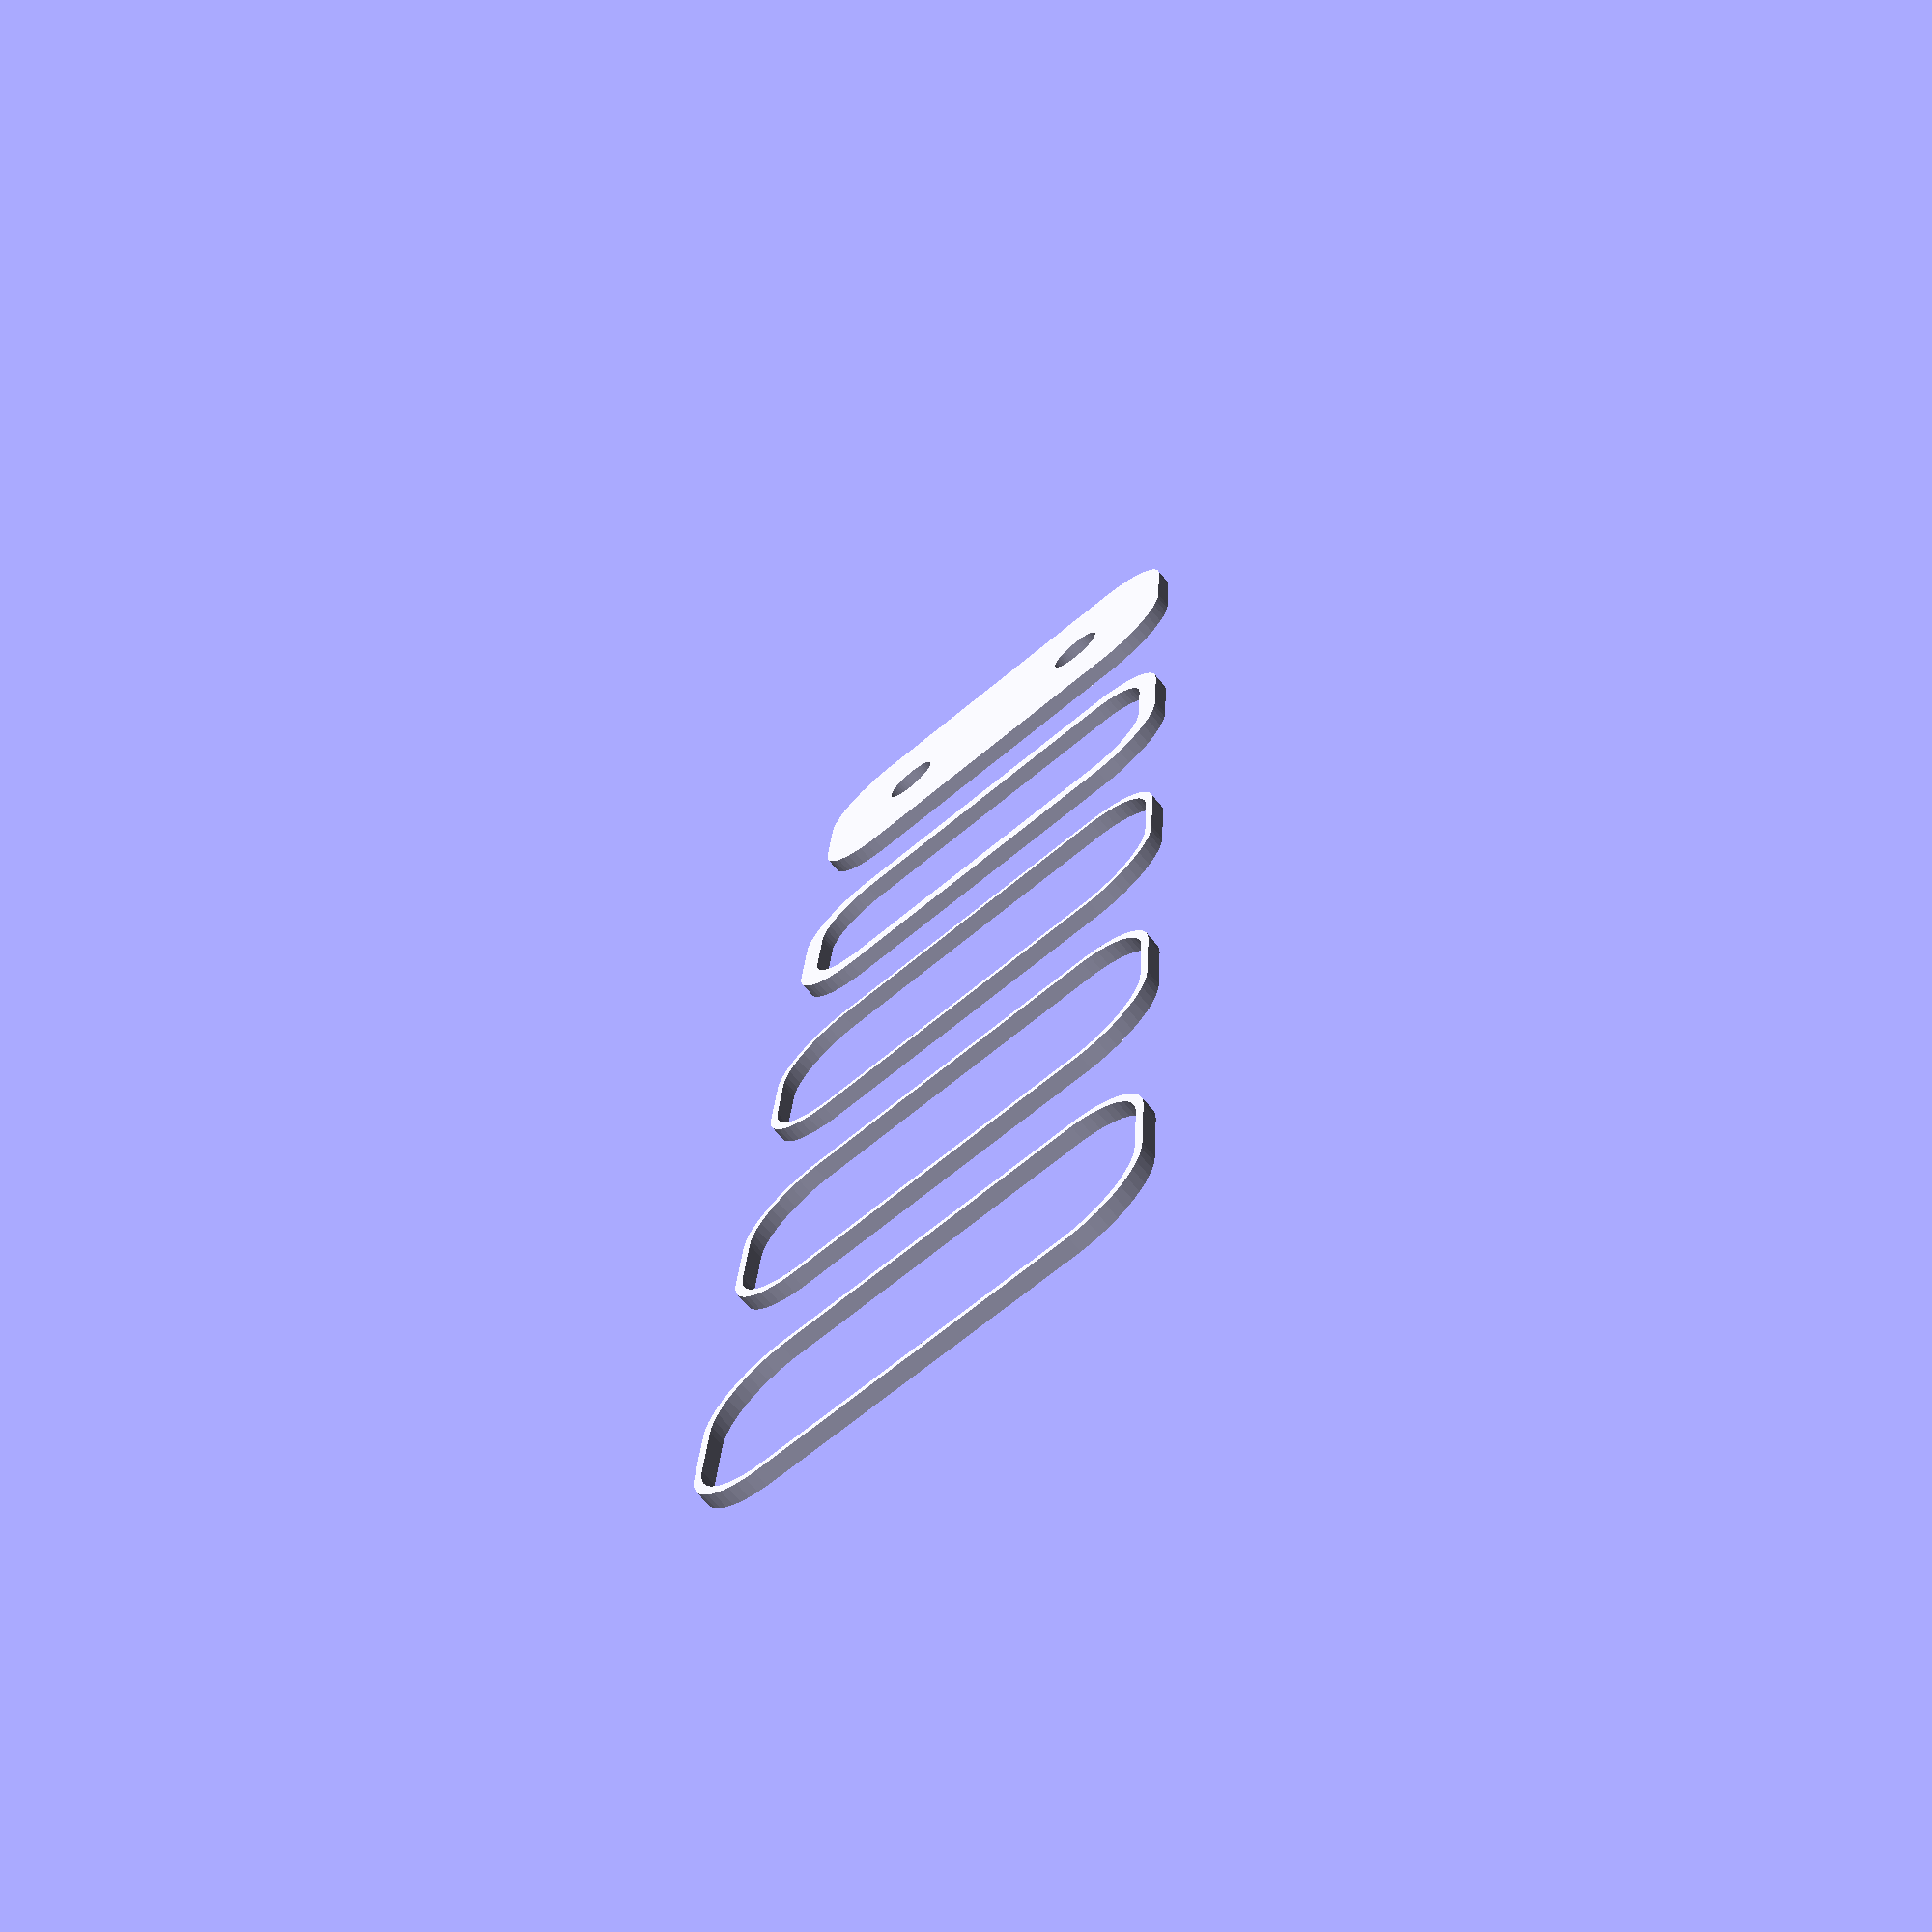
<openscad>
$fn = 50;


union() {
	translate(v = [0, 0, 0]) {
		projection() {
			intersection() {
				translate(v = [-500, -500, -12.0000000000]) {
					cube(size = [1000, 1000, 0.1000000000]);
				}
				difference() {
					union() {
						hull() {
							translate(v = [-10.0000000000, 2.5000000000, 0]) {
								cylinder(h = 27, r = 5);
							}
							translate(v = [10.0000000000, 2.5000000000, 0]) {
								cylinder(h = 27, r = 5);
							}
							translate(v = [-10.0000000000, -2.5000000000, 0]) {
								cylinder(h = 27, r = 5);
							}
							translate(v = [10.0000000000, -2.5000000000, 0]) {
								cylinder(h = 27, r = 5);
							}
						}
					}
					union() {
						translate(v = [-7.5000000000, 0.0000000000, 1]) {
							rotate(a = [0, 0, 0]) {
								difference() {
									union() {
										cylinder(h = 3, r = 2.9000000000);
										translate(v = [0, 0, -10.0000000000]) {
											cylinder(h = 10, r = 1.5000000000);
										}
										translate(v = [0, 0, -10.0000000000]) {
											cylinder(h = 10, r = 1.8000000000);
										}
										translate(v = [0, 0, -10.0000000000]) {
											cylinder(h = 10, r = 1.5000000000);
										}
									}
									union();
								}
							}
						}
						translate(v = [7.5000000000, 0.0000000000, 1]) {
							rotate(a = [0, 0, 0]) {
								difference() {
									union() {
										cylinder(h = 3, r = 2.9000000000);
										translate(v = [0, 0, -10.0000000000]) {
											cylinder(h = 10, r = 1.5000000000);
										}
										translate(v = [0, 0, -10.0000000000]) {
											cylinder(h = 10, r = 1.8000000000);
										}
										translate(v = [0, 0, -10.0000000000]) {
											cylinder(h = 10, r = 1.5000000000);
										}
									}
									union();
								}
							}
						}
						translate(v = [-7.5000000000, 0.0000000000, 1]) {
							rotate(a = [0, 0, 0]) {
								difference() {
									union() {
										cylinder(h = 3, r = 2.9000000000);
										translate(v = [0, 0, -10.0000000000]) {
											cylinder(h = 10, r = 1.5000000000);
										}
										translate(v = [0, 0, -10.0000000000]) {
											cylinder(h = 10, r = 1.8000000000);
										}
										translate(v = [0, 0, -10.0000000000]) {
											cylinder(h = 10, r = 1.5000000000);
										}
									}
									union();
								}
							}
						}
						translate(v = [7.5000000000, 0.0000000000, 1]) {
							rotate(a = [0, 0, 0]) {
								difference() {
									union() {
										cylinder(h = 3, r = 2.9000000000);
										translate(v = [0, 0, -10.0000000000]) {
											cylinder(h = 10, r = 1.5000000000);
										}
										translate(v = [0, 0, -10.0000000000]) {
											cylinder(h = 10, r = 1.8000000000);
										}
										translate(v = [0, 0, -10.0000000000]) {
											cylinder(h = 10, r = 1.5000000000);
										}
									}
									union();
								}
							}
						}
						translate(v = [0, 0, 1]) {
							hull() {
								union() {
									translate(v = [-9.7500000000, 2.2500000000, 4.7500000000]) {
										cylinder(h = 37.5000000000, r = 4.7500000000);
									}
									translate(v = [-9.7500000000, 2.2500000000, 4.7500000000]) {
										sphere(r = 4.7500000000);
									}
									translate(v = [-9.7500000000, 2.2500000000, 42.2500000000]) {
										sphere(r = 4.7500000000);
									}
								}
								union() {
									translate(v = [9.7500000000, 2.2500000000, 4.7500000000]) {
										cylinder(h = 37.5000000000, r = 4.7500000000);
									}
									translate(v = [9.7500000000, 2.2500000000, 4.7500000000]) {
										sphere(r = 4.7500000000);
									}
									translate(v = [9.7500000000, 2.2500000000, 42.2500000000]) {
										sphere(r = 4.7500000000);
									}
								}
								union() {
									translate(v = [-9.7500000000, -2.2500000000, 4.7500000000]) {
										cylinder(h = 37.5000000000, r = 4.7500000000);
									}
									translate(v = [-9.7500000000, -2.2500000000, 4.7500000000]) {
										sphere(r = 4.7500000000);
									}
									translate(v = [-9.7500000000, -2.2500000000, 42.2500000000]) {
										sphere(r = 4.7500000000);
									}
								}
								union() {
									translate(v = [9.7500000000, -2.2500000000, 4.7500000000]) {
										cylinder(h = 37.5000000000, r = 4.7500000000);
									}
									translate(v = [9.7500000000, -2.2500000000, 4.7500000000]) {
										sphere(r = 4.7500000000);
									}
									translate(v = [9.7500000000, -2.2500000000, 42.2500000000]) {
										sphere(r = 4.7500000000);
									}
								}
							}
						}
					}
				}
			}
		}
	}
	translate(v = [0, 24, 0]) {
		projection() {
			intersection() {
				translate(v = [-500, -500, -9.0000000000]) {
					cube(size = [1000, 1000, 0.1000000000]);
				}
				difference() {
					union() {
						hull() {
							translate(v = [-10.0000000000, 2.5000000000, 0]) {
								cylinder(h = 27, r = 5);
							}
							translate(v = [10.0000000000, 2.5000000000, 0]) {
								cylinder(h = 27, r = 5);
							}
							translate(v = [-10.0000000000, -2.5000000000, 0]) {
								cylinder(h = 27, r = 5);
							}
							translate(v = [10.0000000000, -2.5000000000, 0]) {
								cylinder(h = 27, r = 5);
							}
						}
					}
					union() {
						translate(v = [-7.5000000000, 0.0000000000, 1]) {
							rotate(a = [0, 0, 0]) {
								difference() {
									union() {
										cylinder(h = 3, r = 2.9000000000);
										translate(v = [0, 0, -10.0000000000]) {
											cylinder(h = 10, r = 1.5000000000);
										}
										translate(v = [0, 0, -10.0000000000]) {
											cylinder(h = 10, r = 1.8000000000);
										}
										translate(v = [0, 0, -10.0000000000]) {
											cylinder(h = 10, r = 1.5000000000);
										}
									}
									union();
								}
							}
						}
						translate(v = [7.5000000000, 0.0000000000, 1]) {
							rotate(a = [0, 0, 0]) {
								difference() {
									union() {
										cylinder(h = 3, r = 2.9000000000);
										translate(v = [0, 0, -10.0000000000]) {
											cylinder(h = 10, r = 1.5000000000);
										}
										translate(v = [0, 0, -10.0000000000]) {
											cylinder(h = 10, r = 1.8000000000);
										}
										translate(v = [0, 0, -10.0000000000]) {
											cylinder(h = 10, r = 1.5000000000);
										}
									}
									union();
								}
							}
						}
						translate(v = [-7.5000000000, 0.0000000000, 1]) {
							rotate(a = [0, 0, 0]) {
								difference() {
									union() {
										cylinder(h = 3, r = 2.9000000000);
										translate(v = [0, 0, -10.0000000000]) {
											cylinder(h = 10, r = 1.5000000000);
										}
										translate(v = [0, 0, -10.0000000000]) {
											cylinder(h = 10, r = 1.8000000000);
										}
										translate(v = [0, 0, -10.0000000000]) {
											cylinder(h = 10, r = 1.5000000000);
										}
									}
									union();
								}
							}
						}
						translate(v = [7.5000000000, 0.0000000000, 1]) {
							rotate(a = [0, 0, 0]) {
								difference() {
									union() {
										cylinder(h = 3, r = 2.9000000000);
										translate(v = [0, 0, -10.0000000000]) {
											cylinder(h = 10, r = 1.5000000000);
										}
										translate(v = [0, 0, -10.0000000000]) {
											cylinder(h = 10, r = 1.8000000000);
										}
										translate(v = [0, 0, -10.0000000000]) {
											cylinder(h = 10, r = 1.5000000000);
										}
									}
									union();
								}
							}
						}
						translate(v = [0, 0, 1]) {
							hull() {
								union() {
									translate(v = [-9.7500000000, 2.2500000000, 4.7500000000]) {
										cylinder(h = 37.5000000000, r = 4.7500000000);
									}
									translate(v = [-9.7500000000, 2.2500000000, 4.7500000000]) {
										sphere(r = 4.7500000000);
									}
									translate(v = [-9.7500000000, 2.2500000000, 42.2500000000]) {
										sphere(r = 4.7500000000);
									}
								}
								union() {
									translate(v = [9.7500000000, 2.2500000000, 4.7500000000]) {
										cylinder(h = 37.5000000000, r = 4.7500000000);
									}
									translate(v = [9.7500000000, 2.2500000000, 4.7500000000]) {
										sphere(r = 4.7500000000);
									}
									translate(v = [9.7500000000, 2.2500000000, 42.2500000000]) {
										sphere(r = 4.7500000000);
									}
								}
								union() {
									translate(v = [-9.7500000000, -2.2500000000, 4.7500000000]) {
										cylinder(h = 37.5000000000, r = 4.7500000000);
									}
									translate(v = [-9.7500000000, -2.2500000000, 4.7500000000]) {
										sphere(r = 4.7500000000);
									}
									translate(v = [-9.7500000000, -2.2500000000, 42.2500000000]) {
										sphere(r = 4.7500000000);
									}
								}
								union() {
									translate(v = [9.7500000000, -2.2500000000, 4.7500000000]) {
										cylinder(h = 37.5000000000, r = 4.7500000000);
									}
									translate(v = [9.7500000000, -2.2500000000, 4.7500000000]) {
										sphere(r = 4.7500000000);
									}
									translate(v = [9.7500000000, -2.2500000000, 42.2500000000]) {
										sphere(r = 4.7500000000);
									}
								}
							}
						}
					}
				}
			}
		}
	}
	translate(v = [0, 48, 0]) {
		projection() {
			intersection() {
				translate(v = [-500, -500, -6.0000000000]) {
					cube(size = [1000, 1000, 0.1000000000]);
				}
				difference() {
					union() {
						hull() {
							translate(v = [-10.0000000000, 2.5000000000, 0]) {
								cylinder(h = 27, r = 5);
							}
							translate(v = [10.0000000000, 2.5000000000, 0]) {
								cylinder(h = 27, r = 5);
							}
							translate(v = [-10.0000000000, -2.5000000000, 0]) {
								cylinder(h = 27, r = 5);
							}
							translate(v = [10.0000000000, -2.5000000000, 0]) {
								cylinder(h = 27, r = 5);
							}
						}
					}
					union() {
						translate(v = [-7.5000000000, 0.0000000000, 1]) {
							rotate(a = [0, 0, 0]) {
								difference() {
									union() {
										cylinder(h = 3, r = 2.9000000000);
										translate(v = [0, 0, -10.0000000000]) {
											cylinder(h = 10, r = 1.5000000000);
										}
										translate(v = [0, 0, -10.0000000000]) {
											cylinder(h = 10, r = 1.8000000000);
										}
										translate(v = [0, 0, -10.0000000000]) {
											cylinder(h = 10, r = 1.5000000000);
										}
									}
									union();
								}
							}
						}
						translate(v = [7.5000000000, 0.0000000000, 1]) {
							rotate(a = [0, 0, 0]) {
								difference() {
									union() {
										cylinder(h = 3, r = 2.9000000000);
										translate(v = [0, 0, -10.0000000000]) {
											cylinder(h = 10, r = 1.5000000000);
										}
										translate(v = [0, 0, -10.0000000000]) {
											cylinder(h = 10, r = 1.8000000000);
										}
										translate(v = [0, 0, -10.0000000000]) {
											cylinder(h = 10, r = 1.5000000000);
										}
									}
									union();
								}
							}
						}
						translate(v = [-7.5000000000, 0.0000000000, 1]) {
							rotate(a = [0, 0, 0]) {
								difference() {
									union() {
										cylinder(h = 3, r = 2.9000000000);
										translate(v = [0, 0, -10.0000000000]) {
											cylinder(h = 10, r = 1.5000000000);
										}
										translate(v = [0, 0, -10.0000000000]) {
											cylinder(h = 10, r = 1.8000000000);
										}
										translate(v = [0, 0, -10.0000000000]) {
											cylinder(h = 10, r = 1.5000000000);
										}
									}
									union();
								}
							}
						}
						translate(v = [7.5000000000, 0.0000000000, 1]) {
							rotate(a = [0, 0, 0]) {
								difference() {
									union() {
										cylinder(h = 3, r = 2.9000000000);
										translate(v = [0, 0, -10.0000000000]) {
											cylinder(h = 10, r = 1.5000000000);
										}
										translate(v = [0, 0, -10.0000000000]) {
											cylinder(h = 10, r = 1.8000000000);
										}
										translate(v = [0, 0, -10.0000000000]) {
											cylinder(h = 10, r = 1.5000000000);
										}
									}
									union();
								}
							}
						}
						translate(v = [0, 0, 1]) {
							hull() {
								union() {
									translate(v = [-9.7500000000, 2.2500000000, 4.7500000000]) {
										cylinder(h = 37.5000000000, r = 4.7500000000);
									}
									translate(v = [-9.7500000000, 2.2500000000, 4.7500000000]) {
										sphere(r = 4.7500000000);
									}
									translate(v = [-9.7500000000, 2.2500000000, 42.2500000000]) {
										sphere(r = 4.7500000000);
									}
								}
								union() {
									translate(v = [9.7500000000, 2.2500000000, 4.7500000000]) {
										cylinder(h = 37.5000000000, r = 4.7500000000);
									}
									translate(v = [9.7500000000, 2.2500000000, 4.7500000000]) {
										sphere(r = 4.7500000000);
									}
									translate(v = [9.7500000000, 2.2500000000, 42.2500000000]) {
										sphere(r = 4.7500000000);
									}
								}
								union() {
									translate(v = [-9.7500000000, -2.2500000000, 4.7500000000]) {
										cylinder(h = 37.5000000000, r = 4.7500000000);
									}
									translate(v = [-9.7500000000, -2.2500000000, 4.7500000000]) {
										sphere(r = 4.7500000000);
									}
									translate(v = [-9.7500000000, -2.2500000000, 42.2500000000]) {
										sphere(r = 4.7500000000);
									}
								}
								union() {
									translate(v = [9.7500000000, -2.2500000000, 4.7500000000]) {
										cylinder(h = 37.5000000000, r = 4.7500000000);
									}
									translate(v = [9.7500000000, -2.2500000000, 4.7500000000]) {
										sphere(r = 4.7500000000);
									}
									translate(v = [9.7500000000, -2.2500000000, 42.2500000000]) {
										sphere(r = 4.7500000000);
									}
								}
							}
						}
					}
				}
			}
		}
	}
	translate(v = [0, 72, 0]) {
		projection() {
			intersection() {
				translate(v = [-500, -500, -3.0000000000]) {
					cube(size = [1000, 1000, 0.1000000000]);
				}
				difference() {
					union() {
						hull() {
							translate(v = [-10.0000000000, 2.5000000000, 0]) {
								cylinder(h = 27, r = 5);
							}
							translate(v = [10.0000000000, 2.5000000000, 0]) {
								cylinder(h = 27, r = 5);
							}
							translate(v = [-10.0000000000, -2.5000000000, 0]) {
								cylinder(h = 27, r = 5);
							}
							translate(v = [10.0000000000, -2.5000000000, 0]) {
								cylinder(h = 27, r = 5);
							}
						}
					}
					union() {
						translate(v = [-7.5000000000, 0.0000000000, 1]) {
							rotate(a = [0, 0, 0]) {
								difference() {
									union() {
										cylinder(h = 3, r = 2.9000000000);
										translate(v = [0, 0, -10.0000000000]) {
											cylinder(h = 10, r = 1.5000000000);
										}
										translate(v = [0, 0, -10.0000000000]) {
											cylinder(h = 10, r = 1.8000000000);
										}
										translate(v = [0, 0, -10.0000000000]) {
											cylinder(h = 10, r = 1.5000000000);
										}
									}
									union();
								}
							}
						}
						translate(v = [7.5000000000, 0.0000000000, 1]) {
							rotate(a = [0, 0, 0]) {
								difference() {
									union() {
										cylinder(h = 3, r = 2.9000000000);
										translate(v = [0, 0, -10.0000000000]) {
											cylinder(h = 10, r = 1.5000000000);
										}
										translate(v = [0, 0, -10.0000000000]) {
											cylinder(h = 10, r = 1.8000000000);
										}
										translate(v = [0, 0, -10.0000000000]) {
											cylinder(h = 10, r = 1.5000000000);
										}
									}
									union();
								}
							}
						}
						translate(v = [-7.5000000000, 0.0000000000, 1]) {
							rotate(a = [0, 0, 0]) {
								difference() {
									union() {
										cylinder(h = 3, r = 2.9000000000);
										translate(v = [0, 0, -10.0000000000]) {
											cylinder(h = 10, r = 1.5000000000);
										}
										translate(v = [0, 0, -10.0000000000]) {
											cylinder(h = 10, r = 1.8000000000);
										}
										translate(v = [0, 0, -10.0000000000]) {
											cylinder(h = 10, r = 1.5000000000);
										}
									}
									union();
								}
							}
						}
						translate(v = [7.5000000000, 0.0000000000, 1]) {
							rotate(a = [0, 0, 0]) {
								difference() {
									union() {
										cylinder(h = 3, r = 2.9000000000);
										translate(v = [0, 0, -10.0000000000]) {
											cylinder(h = 10, r = 1.5000000000);
										}
										translate(v = [0, 0, -10.0000000000]) {
											cylinder(h = 10, r = 1.8000000000);
										}
										translate(v = [0, 0, -10.0000000000]) {
											cylinder(h = 10, r = 1.5000000000);
										}
									}
									union();
								}
							}
						}
						translate(v = [0, 0, 1]) {
							hull() {
								union() {
									translate(v = [-9.7500000000, 2.2500000000, 4.7500000000]) {
										cylinder(h = 37.5000000000, r = 4.7500000000);
									}
									translate(v = [-9.7500000000, 2.2500000000, 4.7500000000]) {
										sphere(r = 4.7500000000);
									}
									translate(v = [-9.7500000000, 2.2500000000, 42.2500000000]) {
										sphere(r = 4.7500000000);
									}
								}
								union() {
									translate(v = [9.7500000000, 2.2500000000, 4.7500000000]) {
										cylinder(h = 37.5000000000, r = 4.7500000000);
									}
									translate(v = [9.7500000000, 2.2500000000, 4.7500000000]) {
										sphere(r = 4.7500000000);
									}
									translate(v = [9.7500000000, 2.2500000000, 42.2500000000]) {
										sphere(r = 4.7500000000);
									}
								}
								union() {
									translate(v = [-9.7500000000, -2.2500000000, 4.7500000000]) {
										cylinder(h = 37.5000000000, r = 4.7500000000);
									}
									translate(v = [-9.7500000000, -2.2500000000, 4.7500000000]) {
										sphere(r = 4.7500000000);
									}
									translate(v = [-9.7500000000, -2.2500000000, 42.2500000000]) {
										sphere(r = 4.7500000000);
									}
								}
								union() {
									translate(v = [9.7500000000, -2.2500000000, 4.7500000000]) {
										cylinder(h = 37.5000000000, r = 4.7500000000);
									}
									translate(v = [9.7500000000, -2.2500000000, 4.7500000000]) {
										sphere(r = 4.7500000000);
									}
									translate(v = [9.7500000000, -2.2500000000, 42.2500000000]) {
										sphere(r = 4.7500000000);
									}
								}
							}
						}
					}
				}
			}
		}
	}
	translate(v = [0, 96, 0]) {
		projection() {
			intersection() {
				translate(v = [-500, -500, 0.0000000000]) {
					cube(size = [1000, 1000, 0.1000000000]);
				}
				difference() {
					union() {
						hull() {
							translate(v = [-10.0000000000, 2.5000000000, 0]) {
								cylinder(h = 27, r = 5);
							}
							translate(v = [10.0000000000, 2.5000000000, 0]) {
								cylinder(h = 27, r = 5);
							}
							translate(v = [-10.0000000000, -2.5000000000, 0]) {
								cylinder(h = 27, r = 5);
							}
							translate(v = [10.0000000000, -2.5000000000, 0]) {
								cylinder(h = 27, r = 5);
							}
						}
					}
					union() {
						translate(v = [-7.5000000000, 0.0000000000, 1]) {
							rotate(a = [0, 0, 0]) {
								difference() {
									union() {
										cylinder(h = 3, r = 2.9000000000);
										translate(v = [0, 0, -10.0000000000]) {
											cylinder(h = 10, r = 1.5000000000);
										}
										translate(v = [0, 0, -10.0000000000]) {
											cylinder(h = 10, r = 1.8000000000);
										}
										translate(v = [0, 0, -10.0000000000]) {
											cylinder(h = 10, r = 1.5000000000);
										}
									}
									union();
								}
							}
						}
						translate(v = [7.5000000000, 0.0000000000, 1]) {
							rotate(a = [0, 0, 0]) {
								difference() {
									union() {
										cylinder(h = 3, r = 2.9000000000);
										translate(v = [0, 0, -10.0000000000]) {
											cylinder(h = 10, r = 1.5000000000);
										}
										translate(v = [0, 0, -10.0000000000]) {
											cylinder(h = 10, r = 1.8000000000);
										}
										translate(v = [0, 0, -10.0000000000]) {
											cylinder(h = 10, r = 1.5000000000);
										}
									}
									union();
								}
							}
						}
						translate(v = [-7.5000000000, 0.0000000000, 1]) {
							rotate(a = [0, 0, 0]) {
								difference() {
									union() {
										cylinder(h = 3, r = 2.9000000000);
										translate(v = [0, 0, -10.0000000000]) {
											cylinder(h = 10, r = 1.5000000000);
										}
										translate(v = [0, 0, -10.0000000000]) {
											cylinder(h = 10, r = 1.8000000000);
										}
										translate(v = [0, 0, -10.0000000000]) {
											cylinder(h = 10, r = 1.5000000000);
										}
									}
									union();
								}
							}
						}
						translate(v = [7.5000000000, 0.0000000000, 1]) {
							rotate(a = [0, 0, 0]) {
								difference() {
									union() {
										cylinder(h = 3, r = 2.9000000000);
										translate(v = [0, 0, -10.0000000000]) {
											cylinder(h = 10, r = 1.5000000000);
										}
										translate(v = [0, 0, -10.0000000000]) {
											cylinder(h = 10, r = 1.8000000000);
										}
										translate(v = [0, 0, -10.0000000000]) {
											cylinder(h = 10, r = 1.5000000000);
										}
									}
									union();
								}
							}
						}
						translate(v = [0, 0, 1]) {
							hull() {
								union() {
									translate(v = [-9.7500000000, 2.2500000000, 4.7500000000]) {
										cylinder(h = 37.5000000000, r = 4.7500000000);
									}
									translate(v = [-9.7500000000, 2.2500000000, 4.7500000000]) {
										sphere(r = 4.7500000000);
									}
									translate(v = [-9.7500000000, 2.2500000000, 42.2500000000]) {
										sphere(r = 4.7500000000);
									}
								}
								union() {
									translate(v = [9.7500000000, 2.2500000000, 4.7500000000]) {
										cylinder(h = 37.5000000000, r = 4.7500000000);
									}
									translate(v = [9.7500000000, 2.2500000000, 4.7500000000]) {
										sphere(r = 4.7500000000);
									}
									translate(v = [9.7500000000, 2.2500000000, 42.2500000000]) {
										sphere(r = 4.7500000000);
									}
								}
								union() {
									translate(v = [-9.7500000000, -2.2500000000, 4.7500000000]) {
										cylinder(h = 37.5000000000, r = 4.7500000000);
									}
									translate(v = [-9.7500000000, -2.2500000000, 4.7500000000]) {
										sphere(r = 4.7500000000);
									}
									translate(v = [-9.7500000000, -2.2500000000, 42.2500000000]) {
										sphere(r = 4.7500000000);
									}
								}
								union() {
									translate(v = [9.7500000000, -2.2500000000, 4.7500000000]) {
										cylinder(h = 37.5000000000, r = 4.7500000000);
									}
									translate(v = [9.7500000000, -2.2500000000, 4.7500000000]) {
										sphere(r = 4.7500000000);
									}
									translate(v = [9.7500000000, -2.2500000000, 42.2500000000]) {
										sphere(r = 4.7500000000);
									}
								}
							}
						}
					}
				}
			}
		}
	}
	translate(v = [0, 120, 0]) {
		projection() {
			intersection() {
				translate(v = [-500, -500, 3.0000000000]) {
					cube(size = [1000, 1000, 0.1000000000]);
				}
				difference() {
					union() {
						hull() {
							translate(v = [-10.0000000000, 2.5000000000, 0]) {
								cylinder(h = 27, r = 5);
							}
							translate(v = [10.0000000000, 2.5000000000, 0]) {
								cylinder(h = 27, r = 5);
							}
							translate(v = [-10.0000000000, -2.5000000000, 0]) {
								cylinder(h = 27, r = 5);
							}
							translate(v = [10.0000000000, -2.5000000000, 0]) {
								cylinder(h = 27, r = 5);
							}
						}
					}
					union() {
						translate(v = [-7.5000000000, 0.0000000000, 1]) {
							rotate(a = [0, 0, 0]) {
								difference() {
									union() {
										cylinder(h = 3, r = 2.9000000000);
										translate(v = [0, 0, -10.0000000000]) {
											cylinder(h = 10, r = 1.5000000000);
										}
										translate(v = [0, 0, -10.0000000000]) {
											cylinder(h = 10, r = 1.8000000000);
										}
										translate(v = [0, 0, -10.0000000000]) {
											cylinder(h = 10, r = 1.5000000000);
										}
									}
									union();
								}
							}
						}
						translate(v = [7.5000000000, 0.0000000000, 1]) {
							rotate(a = [0, 0, 0]) {
								difference() {
									union() {
										cylinder(h = 3, r = 2.9000000000);
										translate(v = [0, 0, -10.0000000000]) {
											cylinder(h = 10, r = 1.5000000000);
										}
										translate(v = [0, 0, -10.0000000000]) {
											cylinder(h = 10, r = 1.8000000000);
										}
										translate(v = [0, 0, -10.0000000000]) {
											cylinder(h = 10, r = 1.5000000000);
										}
									}
									union();
								}
							}
						}
						translate(v = [-7.5000000000, 0.0000000000, 1]) {
							rotate(a = [0, 0, 0]) {
								difference() {
									union() {
										cylinder(h = 3, r = 2.9000000000);
										translate(v = [0, 0, -10.0000000000]) {
											cylinder(h = 10, r = 1.5000000000);
										}
										translate(v = [0, 0, -10.0000000000]) {
											cylinder(h = 10, r = 1.8000000000);
										}
										translate(v = [0, 0, -10.0000000000]) {
											cylinder(h = 10, r = 1.5000000000);
										}
									}
									union();
								}
							}
						}
						translate(v = [7.5000000000, 0.0000000000, 1]) {
							rotate(a = [0, 0, 0]) {
								difference() {
									union() {
										cylinder(h = 3, r = 2.9000000000);
										translate(v = [0, 0, -10.0000000000]) {
											cylinder(h = 10, r = 1.5000000000);
										}
										translate(v = [0, 0, -10.0000000000]) {
											cylinder(h = 10, r = 1.8000000000);
										}
										translate(v = [0, 0, -10.0000000000]) {
											cylinder(h = 10, r = 1.5000000000);
										}
									}
									union();
								}
							}
						}
						translate(v = [0, 0, 1]) {
							hull() {
								union() {
									translate(v = [-9.7500000000, 2.2500000000, 4.7500000000]) {
										cylinder(h = 37.5000000000, r = 4.7500000000);
									}
									translate(v = [-9.7500000000, 2.2500000000, 4.7500000000]) {
										sphere(r = 4.7500000000);
									}
									translate(v = [-9.7500000000, 2.2500000000, 42.2500000000]) {
										sphere(r = 4.7500000000);
									}
								}
								union() {
									translate(v = [9.7500000000, 2.2500000000, 4.7500000000]) {
										cylinder(h = 37.5000000000, r = 4.7500000000);
									}
									translate(v = [9.7500000000, 2.2500000000, 4.7500000000]) {
										sphere(r = 4.7500000000);
									}
									translate(v = [9.7500000000, 2.2500000000, 42.2500000000]) {
										sphere(r = 4.7500000000);
									}
								}
								union() {
									translate(v = [-9.7500000000, -2.2500000000, 4.7500000000]) {
										cylinder(h = 37.5000000000, r = 4.7500000000);
									}
									translate(v = [-9.7500000000, -2.2500000000, 4.7500000000]) {
										sphere(r = 4.7500000000);
									}
									translate(v = [-9.7500000000, -2.2500000000, 42.2500000000]) {
										sphere(r = 4.7500000000);
									}
								}
								union() {
									translate(v = [9.7500000000, -2.2500000000, 4.7500000000]) {
										cylinder(h = 37.5000000000, r = 4.7500000000);
									}
									translate(v = [9.7500000000, -2.2500000000, 4.7500000000]) {
										sphere(r = 4.7500000000);
									}
									translate(v = [9.7500000000, -2.2500000000, 42.2500000000]) {
										sphere(r = 4.7500000000);
									}
								}
							}
						}
					}
				}
			}
		}
	}
	translate(v = [0, 144, 0]) {
		projection() {
			intersection() {
				translate(v = [-500, -500, 6.0000000000]) {
					cube(size = [1000, 1000, 0.1000000000]);
				}
				difference() {
					union() {
						hull() {
							translate(v = [-10.0000000000, 2.5000000000, 0]) {
								cylinder(h = 27, r = 5);
							}
							translate(v = [10.0000000000, 2.5000000000, 0]) {
								cylinder(h = 27, r = 5);
							}
							translate(v = [-10.0000000000, -2.5000000000, 0]) {
								cylinder(h = 27, r = 5);
							}
							translate(v = [10.0000000000, -2.5000000000, 0]) {
								cylinder(h = 27, r = 5);
							}
						}
					}
					union() {
						translate(v = [-7.5000000000, 0.0000000000, 1]) {
							rotate(a = [0, 0, 0]) {
								difference() {
									union() {
										cylinder(h = 3, r = 2.9000000000);
										translate(v = [0, 0, -10.0000000000]) {
											cylinder(h = 10, r = 1.5000000000);
										}
										translate(v = [0, 0, -10.0000000000]) {
											cylinder(h = 10, r = 1.8000000000);
										}
										translate(v = [0, 0, -10.0000000000]) {
											cylinder(h = 10, r = 1.5000000000);
										}
									}
									union();
								}
							}
						}
						translate(v = [7.5000000000, 0.0000000000, 1]) {
							rotate(a = [0, 0, 0]) {
								difference() {
									union() {
										cylinder(h = 3, r = 2.9000000000);
										translate(v = [0, 0, -10.0000000000]) {
											cylinder(h = 10, r = 1.5000000000);
										}
										translate(v = [0, 0, -10.0000000000]) {
											cylinder(h = 10, r = 1.8000000000);
										}
										translate(v = [0, 0, -10.0000000000]) {
											cylinder(h = 10, r = 1.5000000000);
										}
									}
									union();
								}
							}
						}
						translate(v = [-7.5000000000, 0.0000000000, 1]) {
							rotate(a = [0, 0, 0]) {
								difference() {
									union() {
										cylinder(h = 3, r = 2.9000000000);
										translate(v = [0, 0, -10.0000000000]) {
											cylinder(h = 10, r = 1.5000000000);
										}
										translate(v = [0, 0, -10.0000000000]) {
											cylinder(h = 10, r = 1.8000000000);
										}
										translate(v = [0, 0, -10.0000000000]) {
											cylinder(h = 10, r = 1.5000000000);
										}
									}
									union();
								}
							}
						}
						translate(v = [7.5000000000, 0.0000000000, 1]) {
							rotate(a = [0, 0, 0]) {
								difference() {
									union() {
										cylinder(h = 3, r = 2.9000000000);
										translate(v = [0, 0, -10.0000000000]) {
											cylinder(h = 10, r = 1.5000000000);
										}
										translate(v = [0, 0, -10.0000000000]) {
											cylinder(h = 10, r = 1.8000000000);
										}
										translate(v = [0, 0, -10.0000000000]) {
											cylinder(h = 10, r = 1.5000000000);
										}
									}
									union();
								}
							}
						}
						translate(v = [0, 0, 1]) {
							hull() {
								union() {
									translate(v = [-9.7500000000, 2.2500000000, 4.7500000000]) {
										cylinder(h = 37.5000000000, r = 4.7500000000);
									}
									translate(v = [-9.7500000000, 2.2500000000, 4.7500000000]) {
										sphere(r = 4.7500000000);
									}
									translate(v = [-9.7500000000, 2.2500000000, 42.2500000000]) {
										sphere(r = 4.7500000000);
									}
								}
								union() {
									translate(v = [9.7500000000, 2.2500000000, 4.7500000000]) {
										cylinder(h = 37.5000000000, r = 4.7500000000);
									}
									translate(v = [9.7500000000, 2.2500000000, 4.7500000000]) {
										sphere(r = 4.7500000000);
									}
									translate(v = [9.7500000000, 2.2500000000, 42.2500000000]) {
										sphere(r = 4.7500000000);
									}
								}
								union() {
									translate(v = [-9.7500000000, -2.2500000000, 4.7500000000]) {
										cylinder(h = 37.5000000000, r = 4.7500000000);
									}
									translate(v = [-9.7500000000, -2.2500000000, 4.7500000000]) {
										sphere(r = 4.7500000000);
									}
									translate(v = [-9.7500000000, -2.2500000000, 42.2500000000]) {
										sphere(r = 4.7500000000);
									}
								}
								union() {
									translate(v = [9.7500000000, -2.2500000000, 4.7500000000]) {
										cylinder(h = 37.5000000000, r = 4.7500000000);
									}
									translate(v = [9.7500000000, -2.2500000000, 4.7500000000]) {
										sphere(r = 4.7500000000);
									}
									translate(v = [9.7500000000, -2.2500000000, 42.2500000000]) {
										sphere(r = 4.7500000000);
									}
								}
							}
						}
					}
				}
			}
		}
	}
	translate(v = [0, 168, 0]) {
		projection() {
			intersection() {
				translate(v = [-500, -500, 9.0000000000]) {
					cube(size = [1000, 1000, 0.1000000000]);
				}
				difference() {
					union() {
						hull() {
							translate(v = [-10.0000000000, 2.5000000000, 0]) {
								cylinder(h = 27, r = 5);
							}
							translate(v = [10.0000000000, 2.5000000000, 0]) {
								cylinder(h = 27, r = 5);
							}
							translate(v = [-10.0000000000, -2.5000000000, 0]) {
								cylinder(h = 27, r = 5);
							}
							translate(v = [10.0000000000, -2.5000000000, 0]) {
								cylinder(h = 27, r = 5);
							}
						}
					}
					union() {
						translate(v = [-7.5000000000, 0.0000000000, 1]) {
							rotate(a = [0, 0, 0]) {
								difference() {
									union() {
										cylinder(h = 3, r = 2.9000000000);
										translate(v = [0, 0, -10.0000000000]) {
											cylinder(h = 10, r = 1.5000000000);
										}
										translate(v = [0, 0, -10.0000000000]) {
											cylinder(h = 10, r = 1.8000000000);
										}
										translate(v = [0, 0, -10.0000000000]) {
											cylinder(h = 10, r = 1.5000000000);
										}
									}
									union();
								}
							}
						}
						translate(v = [7.5000000000, 0.0000000000, 1]) {
							rotate(a = [0, 0, 0]) {
								difference() {
									union() {
										cylinder(h = 3, r = 2.9000000000);
										translate(v = [0, 0, -10.0000000000]) {
											cylinder(h = 10, r = 1.5000000000);
										}
										translate(v = [0, 0, -10.0000000000]) {
											cylinder(h = 10, r = 1.8000000000);
										}
										translate(v = [0, 0, -10.0000000000]) {
											cylinder(h = 10, r = 1.5000000000);
										}
									}
									union();
								}
							}
						}
						translate(v = [-7.5000000000, 0.0000000000, 1]) {
							rotate(a = [0, 0, 0]) {
								difference() {
									union() {
										cylinder(h = 3, r = 2.9000000000);
										translate(v = [0, 0, -10.0000000000]) {
											cylinder(h = 10, r = 1.5000000000);
										}
										translate(v = [0, 0, -10.0000000000]) {
											cylinder(h = 10, r = 1.8000000000);
										}
										translate(v = [0, 0, -10.0000000000]) {
											cylinder(h = 10, r = 1.5000000000);
										}
									}
									union();
								}
							}
						}
						translate(v = [7.5000000000, 0.0000000000, 1]) {
							rotate(a = [0, 0, 0]) {
								difference() {
									union() {
										cylinder(h = 3, r = 2.9000000000);
										translate(v = [0, 0, -10.0000000000]) {
											cylinder(h = 10, r = 1.5000000000);
										}
										translate(v = [0, 0, -10.0000000000]) {
											cylinder(h = 10, r = 1.8000000000);
										}
										translate(v = [0, 0, -10.0000000000]) {
											cylinder(h = 10, r = 1.5000000000);
										}
									}
									union();
								}
							}
						}
						translate(v = [0, 0, 1]) {
							hull() {
								union() {
									translate(v = [-9.7500000000, 2.2500000000, 4.7500000000]) {
										cylinder(h = 37.5000000000, r = 4.7500000000);
									}
									translate(v = [-9.7500000000, 2.2500000000, 4.7500000000]) {
										sphere(r = 4.7500000000);
									}
									translate(v = [-9.7500000000, 2.2500000000, 42.2500000000]) {
										sphere(r = 4.7500000000);
									}
								}
								union() {
									translate(v = [9.7500000000, 2.2500000000, 4.7500000000]) {
										cylinder(h = 37.5000000000, r = 4.7500000000);
									}
									translate(v = [9.7500000000, 2.2500000000, 4.7500000000]) {
										sphere(r = 4.7500000000);
									}
									translate(v = [9.7500000000, 2.2500000000, 42.2500000000]) {
										sphere(r = 4.7500000000);
									}
								}
								union() {
									translate(v = [-9.7500000000, -2.2500000000, 4.7500000000]) {
										cylinder(h = 37.5000000000, r = 4.7500000000);
									}
									translate(v = [-9.7500000000, -2.2500000000, 4.7500000000]) {
										sphere(r = 4.7500000000);
									}
									translate(v = [-9.7500000000, -2.2500000000, 42.2500000000]) {
										sphere(r = 4.7500000000);
									}
								}
								union() {
									translate(v = [9.7500000000, -2.2500000000, 4.7500000000]) {
										cylinder(h = 37.5000000000, r = 4.7500000000);
									}
									translate(v = [9.7500000000, -2.2500000000, 4.7500000000]) {
										sphere(r = 4.7500000000);
									}
									translate(v = [9.7500000000, -2.2500000000, 42.2500000000]) {
										sphere(r = 4.7500000000);
									}
								}
							}
						}
					}
				}
			}
		}
	}
	translate(v = [0, 192, 0]) {
		projection() {
			intersection() {
				translate(v = [-500, -500, 12.0000000000]) {
					cube(size = [1000, 1000, 0.1000000000]);
				}
				difference() {
					union() {
						hull() {
							translate(v = [-10.0000000000, 2.5000000000, 0]) {
								cylinder(h = 27, r = 5);
							}
							translate(v = [10.0000000000, 2.5000000000, 0]) {
								cylinder(h = 27, r = 5);
							}
							translate(v = [-10.0000000000, -2.5000000000, 0]) {
								cylinder(h = 27, r = 5);
							}
							translate(v = [10.0000000000, -2.5000000000, 0]) {
								cylinder(h = 27, r = 5);
							}
						}
					}
					union() {
						translate(v = [-7.5000000000, 0.0000000000, 1]) {
							rotate(a = [0, 0, 0]) {
								difference() {
									union() {
										cylinder(h = 3, r = 2.9000000000);
										translate(v = [0, 0, -10.0000000000]) {
											cylinder(h = 10, r = 1.5000000000);
										}
										translate(v = [0, 0, -10.0000000000]) {
											cylinder(h = 10, r = 1.8000000000);
										}
										translate(v = [0, 0, -10.0000000000]) {
											cylinder(h = 10, r = 1.5000000000);
										}
									}
									union();
								}
							}
						}
						translate(v = [7.5000000000, 0.0000000000, 1]) {
							rotate(a = [0, 0, 0]) {
								difference() {
									union() {
										cylinder(h = 3, r = 2.9000000000);
										translate(v = [0, 0, -10.0000000000]) {
											cylinder(h = 10, r = 1.5000000000);
										}
										translate(v = [0, 0, -10.0000000000]) {
											cylinder(h = 10, r = 1.8000000000);
										}
										translate(v = [0, 0, -10.0000000000]) {
											cylinder(h = 10, r = 1.5000000000);
										}
									}
									union();
								}
							}
						}
						translate(v = [-7.5000000000, 0.0000000000, 1]) {
							rotate(a = [0, 0, 0]) {
								difference() {
									union() {
										cylinder(h = 3, r = 2.9000000000);
										translate(v = [0, 0, -10.0000000000]) {
											cylinder(h = 10, r = 1.5000000000);
										}
										translate(v = [0, 0, -10.0000000000]) {
											cylinder(h = 10, r = 1.8000000000);
										}
										translate(v = [0, 0, -10.0000000000]) {
											cylinder(h = 10, r = 1.5000000000);
										}
									}
									union();
								}
							}
						}
						translate(v = [7.5000000000, 0.0000000000, 1]) {
							rotate(a = [0, 0, 0]) {
								difference() {
									union() {
										cylinder(h = 3, r = 2.9000000000);
										translate(v = [0, 0, -10.0000000000]) {
											cylinder(h = 10, r = 1.5000000000);
										}
										translate(v = [0, 0, -10.0000000000]) {
											cylinder(h = 10, r = 1.8000000000);
										}
										translate(v = [0, 0, -10.0000000000]) {
											cylinder(h = 10, r = 1.5000000000);
										}
									}
									union();
								}
							}
						}
						translate(v = [0, 0, 1]) {
							hull() {
								union() {
									translate(v = [-9.7500000000, 2.2500000000, 4.7500000000]) {
										cylinder(h = 37.5000000000, r = 4.7500000000);
									}
									translate(v = [-9.7500000000, 2.2500000000, 4.7500000000]) {
										sphere(r = 4.7500000000);
									}
									translate(v = [-9.7500000000, 2.2500000000, 42.2500000000]) {
										sphere(r = 4.7500000000);
									}
								}
								union() {
									translate(v = [9.7500000000, 2.2500000000, 4.7500000000]) {
										cylinder(h = 37.5000000000, r = 4.7500000000);
									}
									translate(v = [9.7500000000, 2.2500000000, 4.7500000000]) {
										sphere(r = 4.7500000000);
									}
									translate(v = [9.7500000000, 2.2500000000, 42.2500000000]) {
										sphere(r = 4.7500000000);
									}
								}
								union() {
									translate(v = [-9.7500000000, -2.2500000000, 4.7500000000]) {
										cylinder(h = 37.5000000000, r = 4.7500000000);
									}
									translate(v = [-9.7500000000, -2.2500000000, 4.7500000000]) {
										sphere(r = 4.7500000000);
									}
									translate(v = [-9.7500000000, -2.2500000000, 42.2500000000]) {
										sphere(r = 4.7500000000);
									}
								}
								union() {
									translate(v = [9.7500000000, -2.2500000000, 4.7500000000]) {
										cylinder(h = 37.5000000000, r = 4.7500000000);
									}
									translate(v = [9.7500000000, -2.2500000000, 4.7500000000]) {
										sphere(r = 4.7500000000);
									}
									translate(v = [9.7500000000, -2.2500000000, 42.2500000000]) {
										sphere(r = 4.7500000000);
									}
								}
							}
						}
					}
				}
			}
		}
	}
}
</openscad>
<views>
elev=251.2 azim=356.6 roll=319.9 proj=p view=solid
</views>
